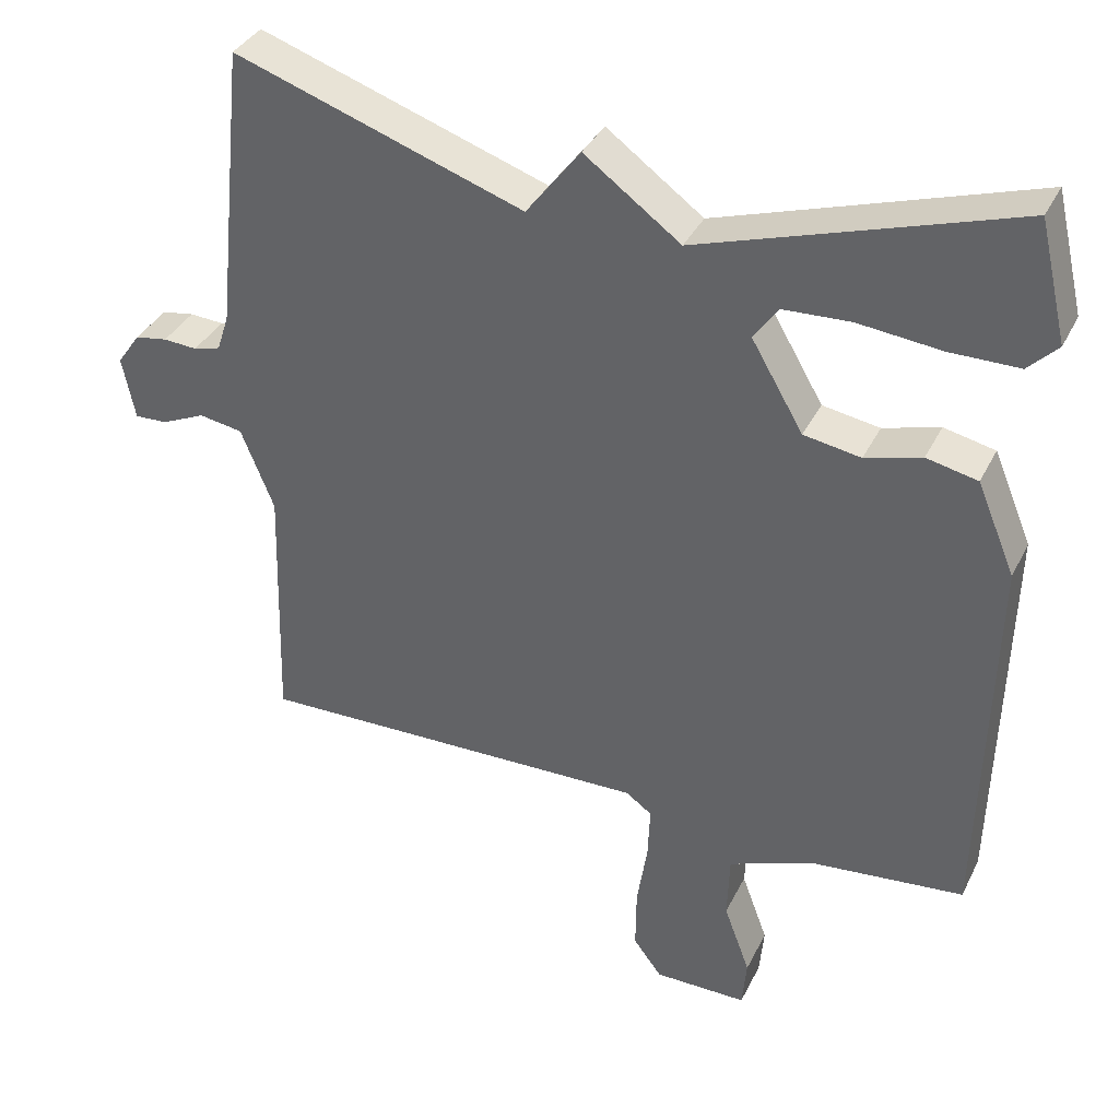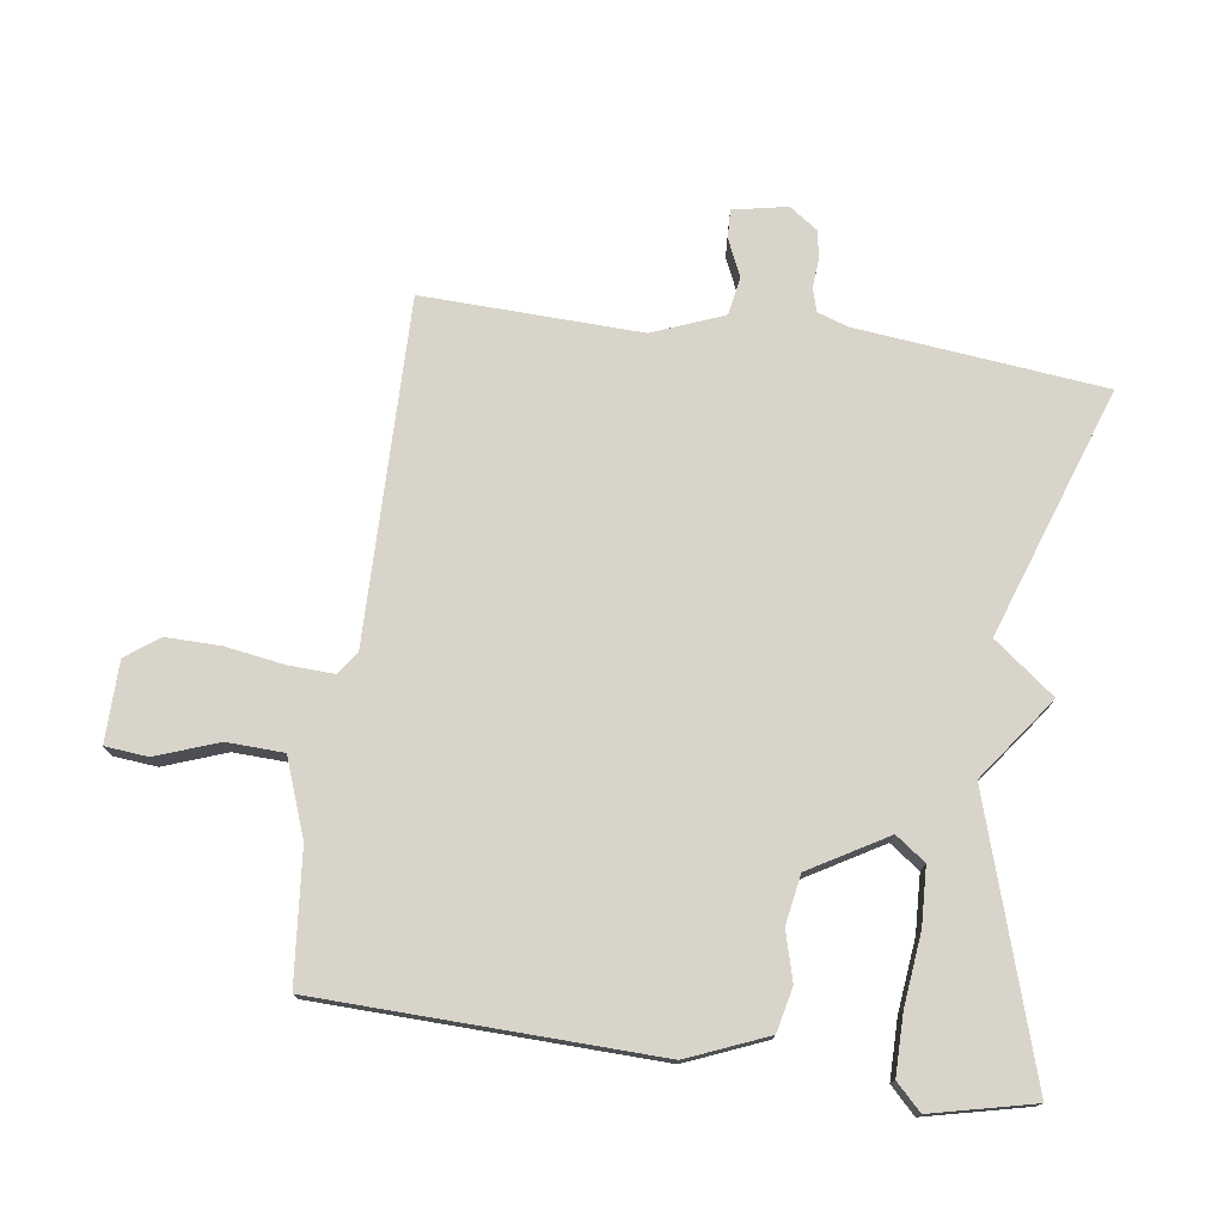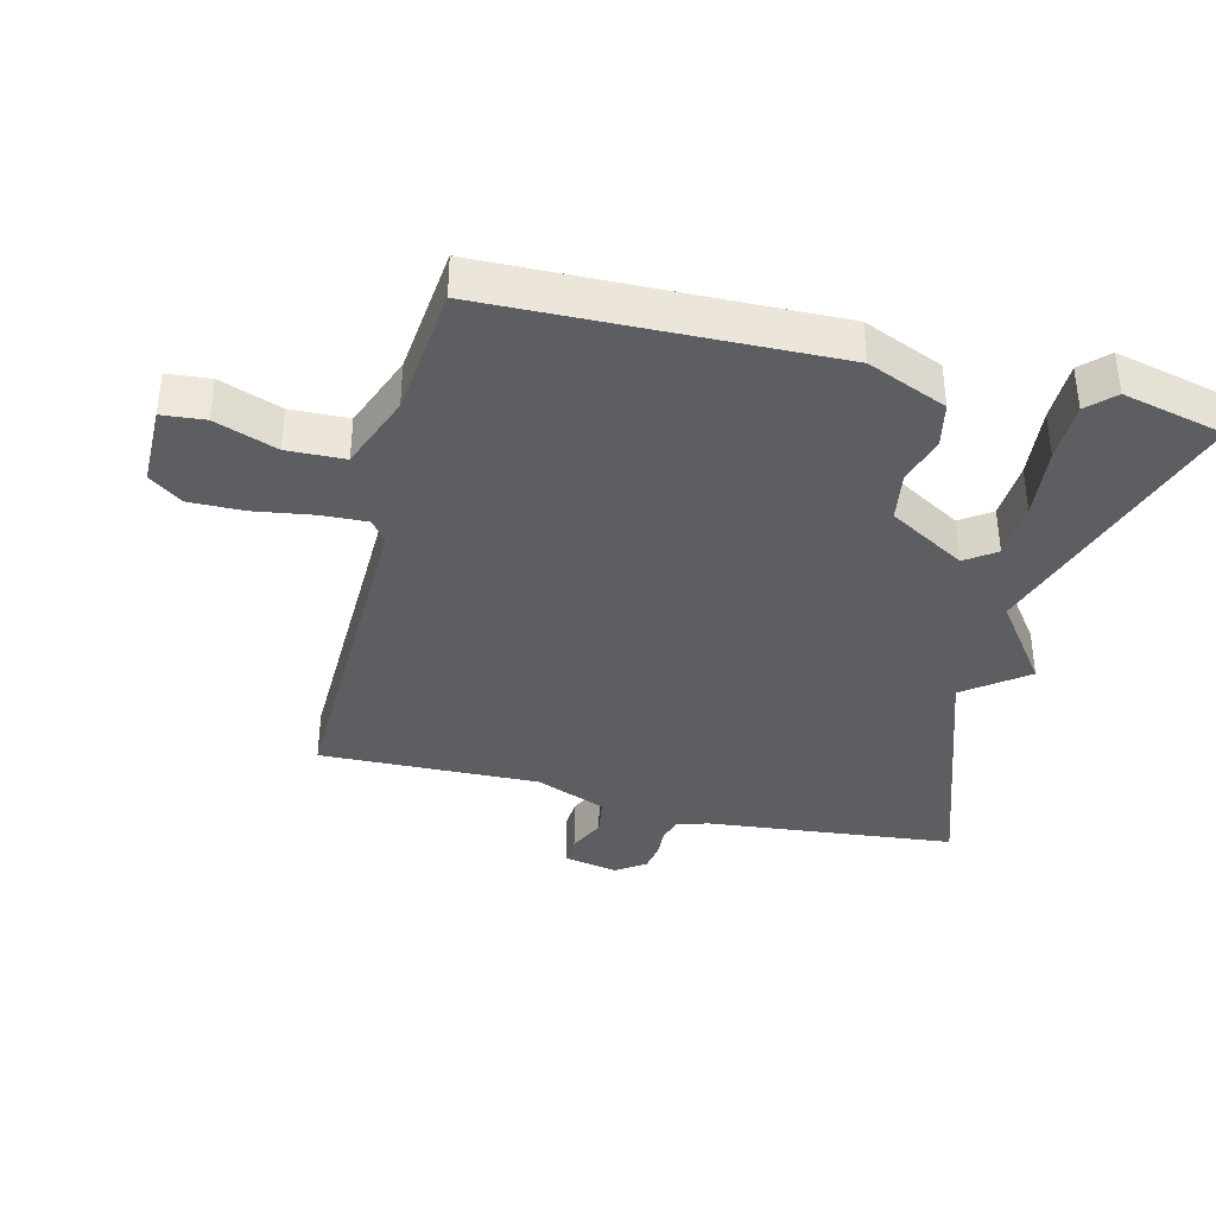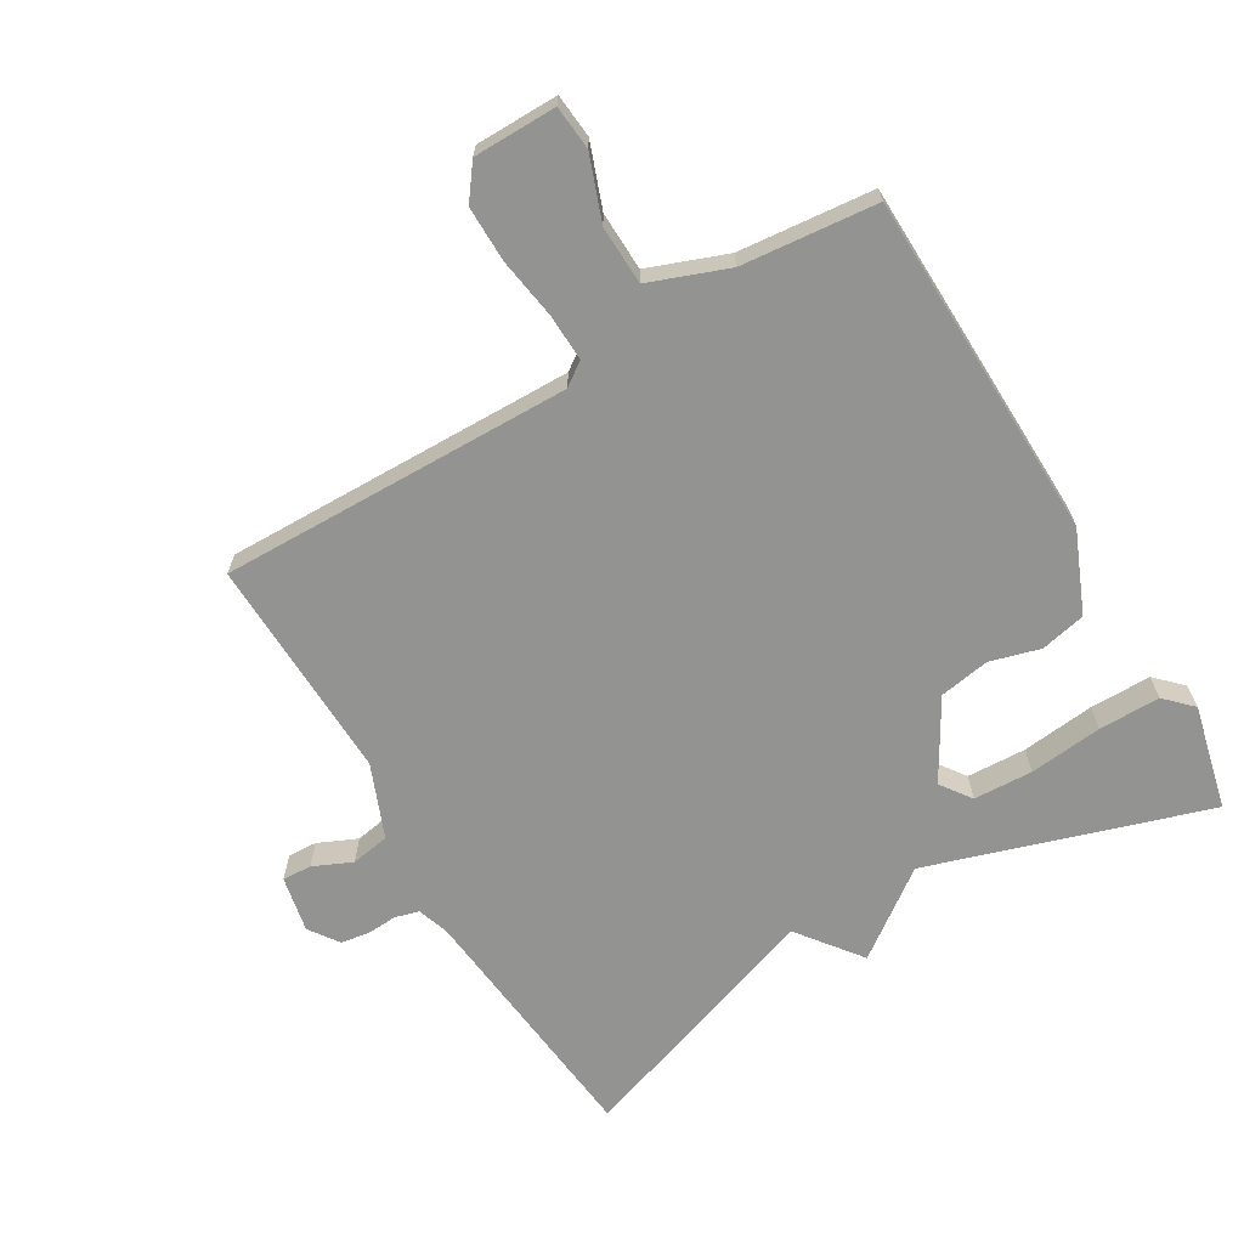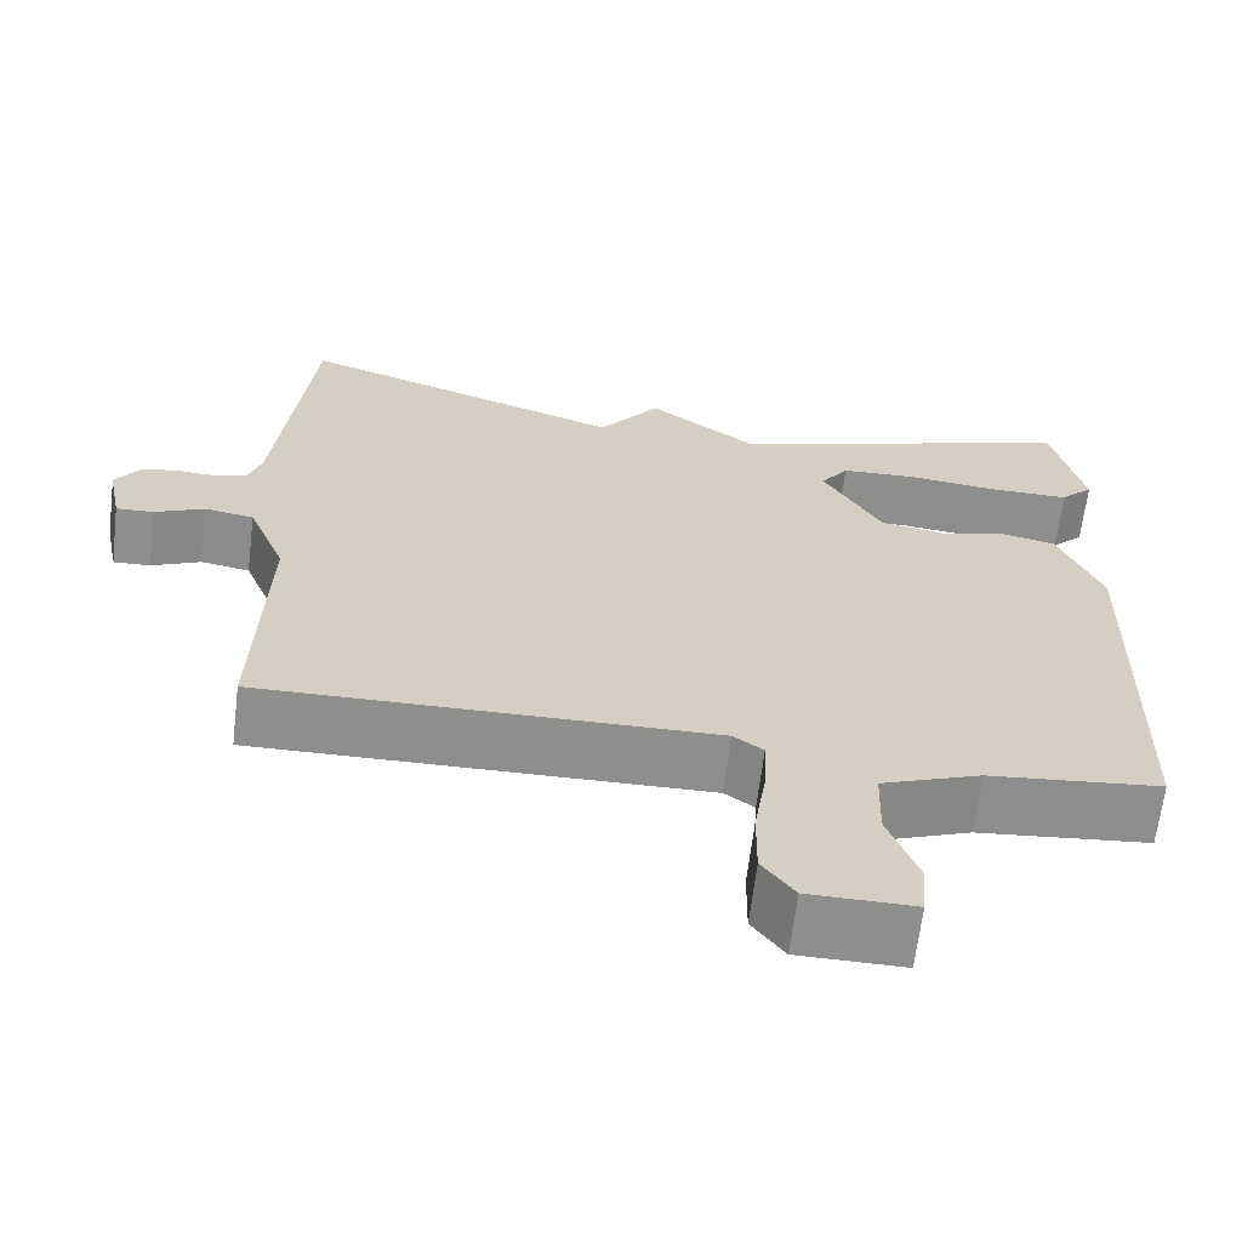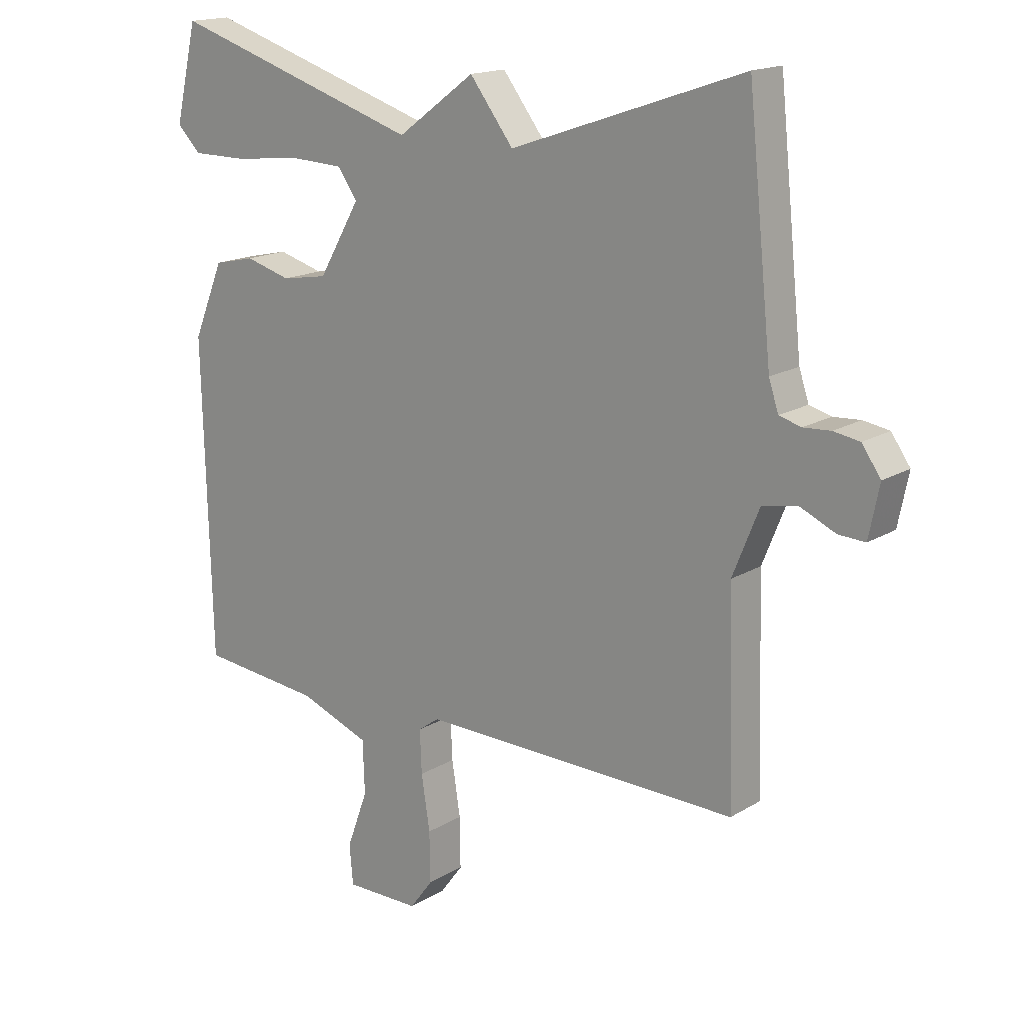
<metadata>
{"format":"obj","ext":"obj","renderer":"f3d","projection":"perspective","resolution":1024,"background":"white","views":[{"elev":36.2,"azim":-156.3,"up":"+Z"},{"elev":75.3,"azim":-81.8,"up":"+Y"},{"elev":-37.3,"azim":-104.1,"up":"+Y"},{"elev":-66.7,"azim":-149.4,"up":"+Y"},{"elev":-64.9,"azim":173.1,"up":"+Z"},{"elev":16.7,"azim":39.7,"up":"+Z"}]}
</metadata>
<code>
v -0.5 0.07 -0.5
v -0.513 0.07 0.019
v -0.462 0.07 0.141
v -0.394 0.07 0.156
v -0.319 0.07 0.135
v -0.243 0.07 0.148
v -0.174 0.07 0.266
v -0.207 0.07 0.312
v -0.296 0.07 0.316
v -0.406 0.07 0.304
v -0.498 0.07 0.304
v -0.537 0.07 0.343
v -0.5 0.07 0.5
v -0.084 0.07 0.368
v 0.044 0.07 0.462
v 0.116 0.07 0.368
v 0.5 0.07 0.5
v 0.54 0.07 0.118
v 0.556 0.07 0.07
v 0.592 0.07 0.06
v 0.637 0.07 0.063
v 0.68 0.07 0.056
v 0.711 0.07 0.012
v 0.694 0.07 -0.072
v 0.65 0.07 -0.07
v 0.592 0.07 -0.044
v 0.534 0.07 -0.054
v 0.49 0.07 -0.163
v 0.5 0.07 -0.5
v -0.028 0.07 -0.491
v -0.063 0.07 -0.516
v -0.06 0.07 -0.587
v -0.046 0.07 -0.677
v -0.045 0.07 -0.761
v -0.083 0.07 -0.812
v -0.207 0.07 -0.813
v -0.213 0.07 -0.747
v -0.178 0.07 -0.652
v -0.181 0.07 -0.564
v -0.298 0.07 -0.52
v -0.5 0 -0.5
v -0.513 0 0.019
v -0.462 0 0.141
v -0.394 0 0.156
v -0.319 0 0.135
v -0.243 0 0.148
v -0.174 0 0.266
v -0.207 0 0.312
v -0.296 0 0.316
v -0.406 0 0.304
v -0.498 0 0.304
v -0.537 0 0.343
v -0.5 0 0.5
v -0.084 0 0.368
v 0.044 0 0.462
v 0.116 0 0.368
v 0.5 0 0.5
v 0.54 0 0.118
v 0.556 0 0.07
v 0.592 0 0.06
v 0.637 0 0.063
v 0.68 0 0.056
v 0.711 0 0.012
v 0.694 0 -0.072
v 0.65 0 -0.07
v 0.592 0 -0.044
v 0.534 0 -0.054
v 0.49 0 -0.163
v 0.5 0 -0.5
v -0.028 0 -0.491
v -0.063 0 -0.516
v -0.06 0 -0.587
v -0.046 0 -0.677
v -0.045 0 -0.761
v -0.083 0 -0.812
v -0.207 0 -0.813
v -0.213 0 -0.747
v -0.178 0 -0.652
v -0.181 0 -0.564
v -0.298 0 -0.52
f 36 37 38
f 35 36 38
f 34 35 38
f 33 34 38
f 32 33 38
f 31 32 38 39
f 30 31 39 40
f 28 29 30
f 1 2 3
f 40 1 3
f 30 40 3
f 28 30 3
f 27 28 3
f 24 25 26
f 23 24 26
f 22 23 26
f 21 22 26
f 20 21 26
f 26 27 3
f 20 26 3
f 19 20 3
f 16 17 18
f 14 15 16
f 14 16 18 19
f 12 13 14
f 11 12 14
f 10 11 14
f 9 10 14
f 8 9 14
f 7 8 14 19
f 3 4 5
f 19 3 5
f 19 5 6
f 6 7 19
f 78 77 76
f 78 76 75
f 78 75 74
f 78 74 73
f 78 73 72
f 79 78 72 71
f 80 79 71 70
f 70 69 68
f 43 42 41
f 43 41 80
f 43 80 70
f 43 70 68
f 43 68 67
f 66 65 64
f 66 64 63
f 66 63 62
f 66 62 61
f 66 61 60
f 43 67 66
f 43 66 60
f 43 60 59
f 58 57 56
f 56 55 54
f 59 58 56 54
f 54 53 52
f 54 52 51
f 54 51 50
f 54 50 49
f 54 49 48
f 59 54 48 47
f 45 44 43
f 45 43 59
f 46 45 59
f 59 47 46
f 1 41 42 2
f 2 42 43 3
f 3 43 44 4
f 4 44 45 5
f 5 45 46 6
f 6 46 47 7
f 7 47 48 8
f 8 48 49 9
f 9 49 50 10
f 10 50 51 11
f 11 51 52 12
f 12 52 53 13
f 13 53 54 14
f 14 54 55 15
f 15 55 56 16
f 16 56 57 17
f 17 57 58 18
f 18 58 59 19
f 19 59 60 20
f 20 60 61 21
f 21 61 62 22
f 22 62 63 23
f 23 63 64 24
f 24 64 65 25
f 25 65 66 26
f 26 66 67 27
f 27 67 68 28
f 28 68 69 29
f 29 69 70 30
f 30 70 71 31
f 31 71 72 32
f 32 72 73 33
f 33 73 74 34
f 34 74 75 35
f 35 75 76 36
f 36 76 77 37
f 37 77 78 38
f 38 78 79 39
f 39 79 80 40
f 40 80 41 1

</code>
